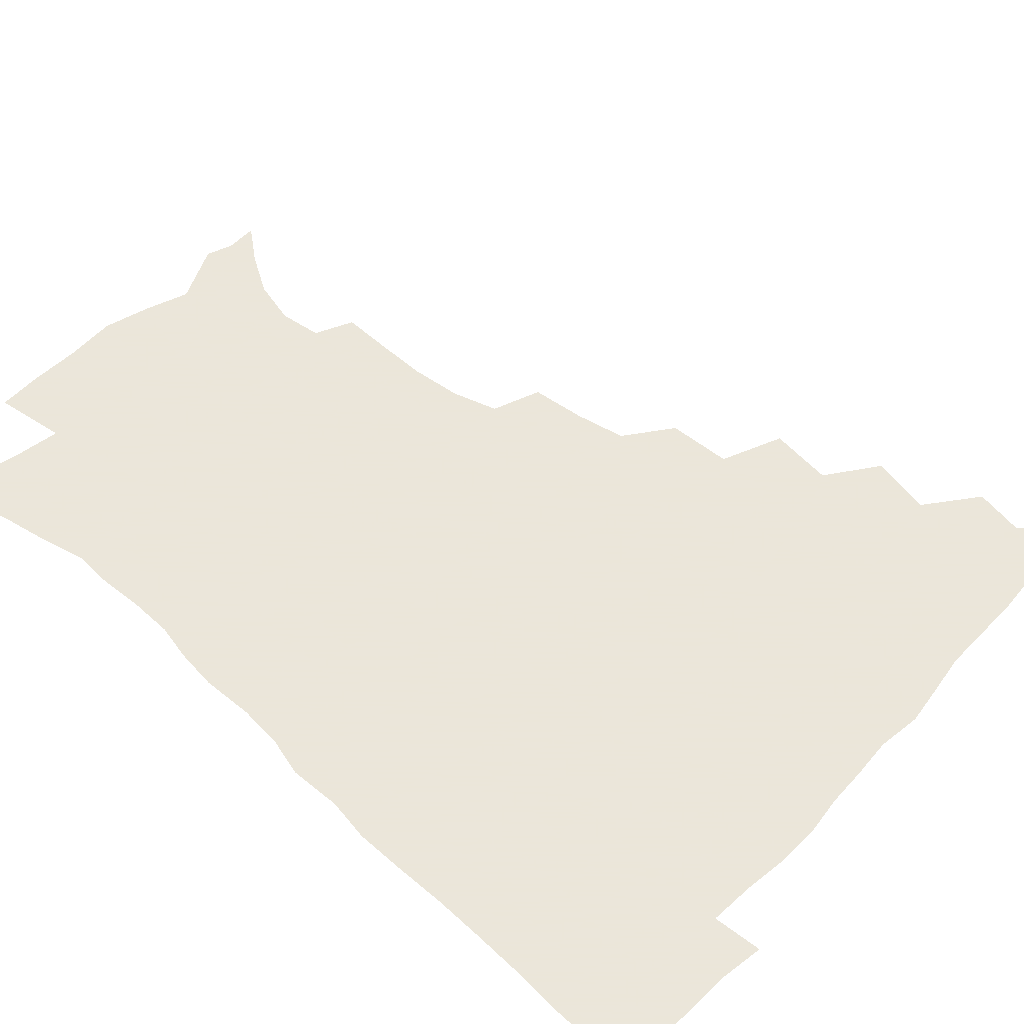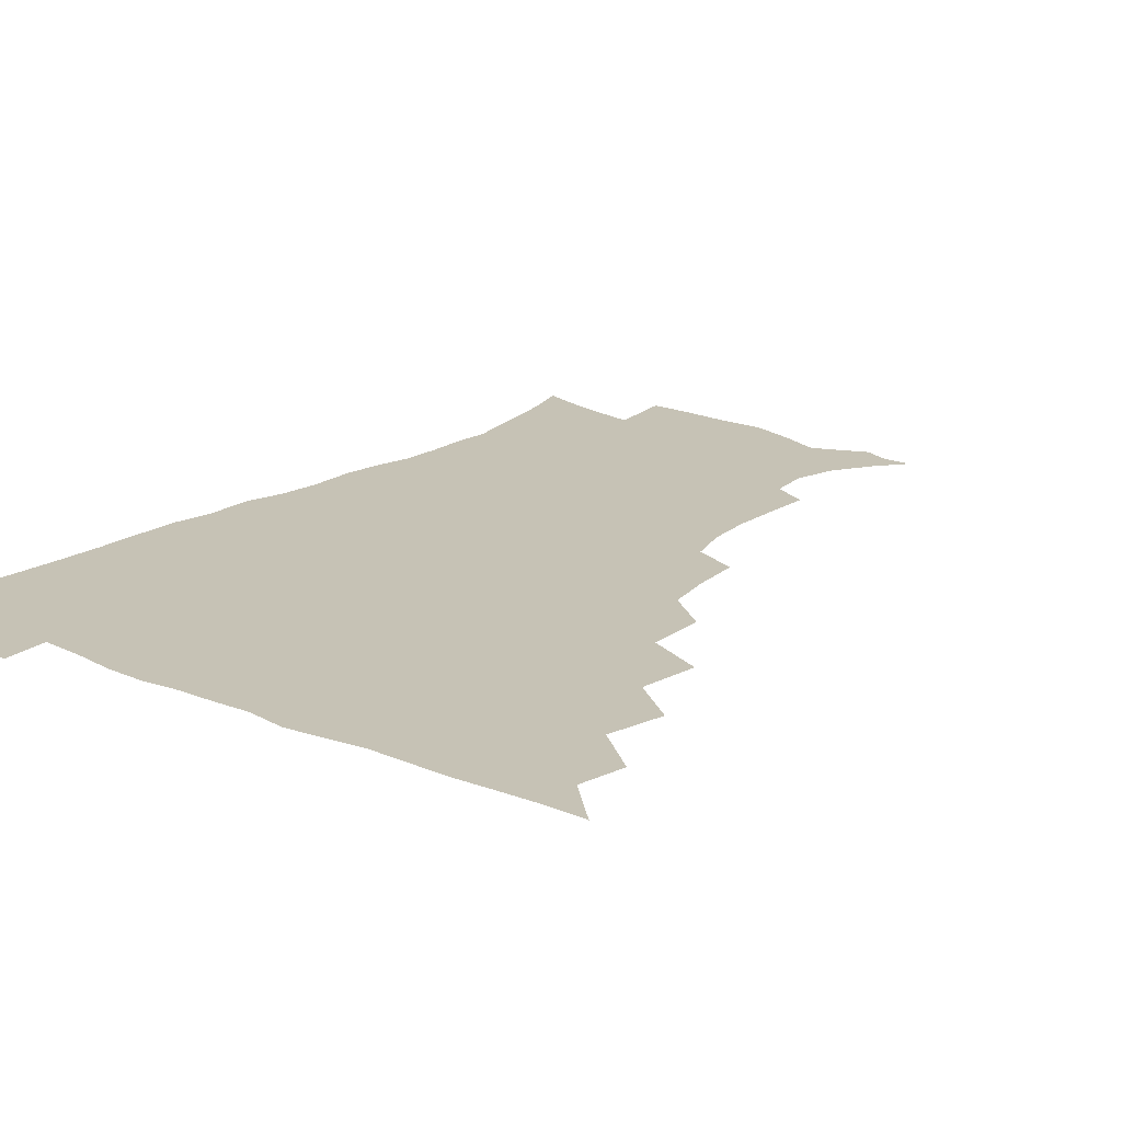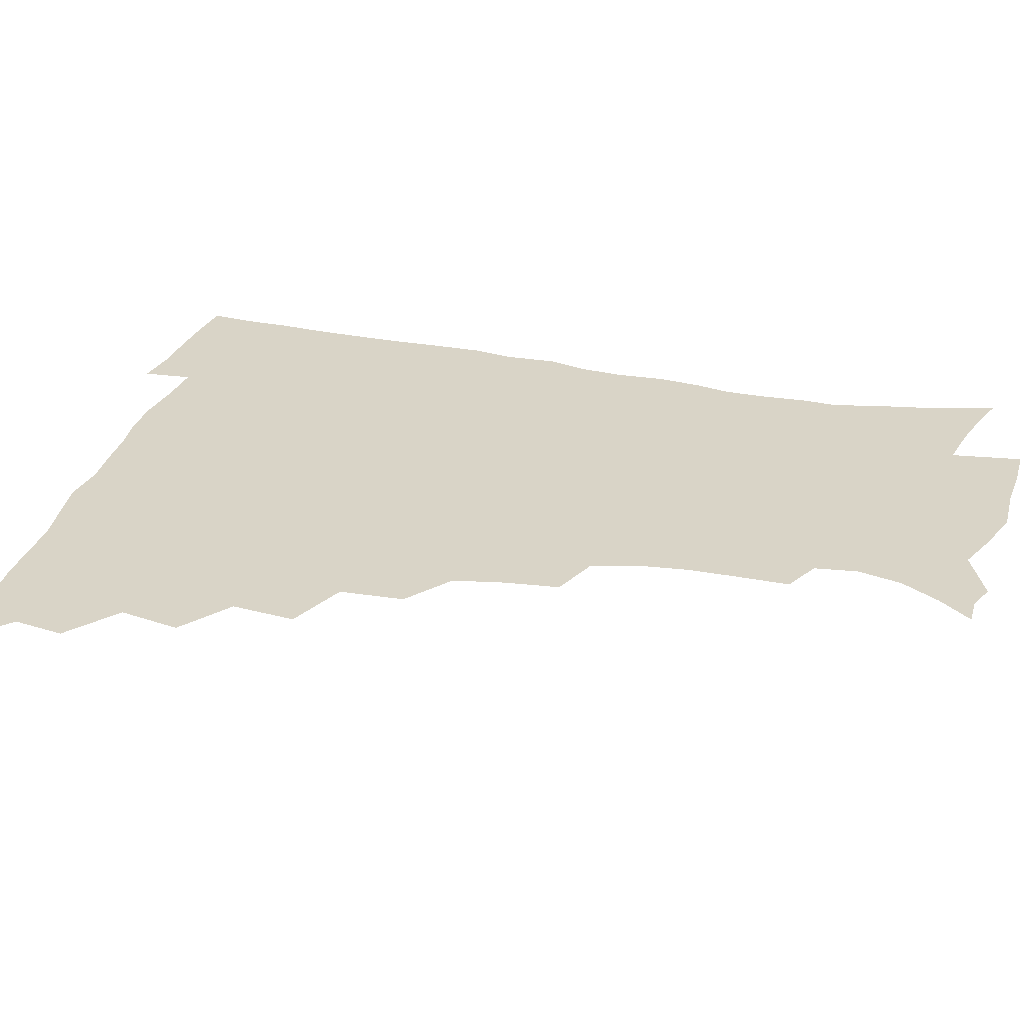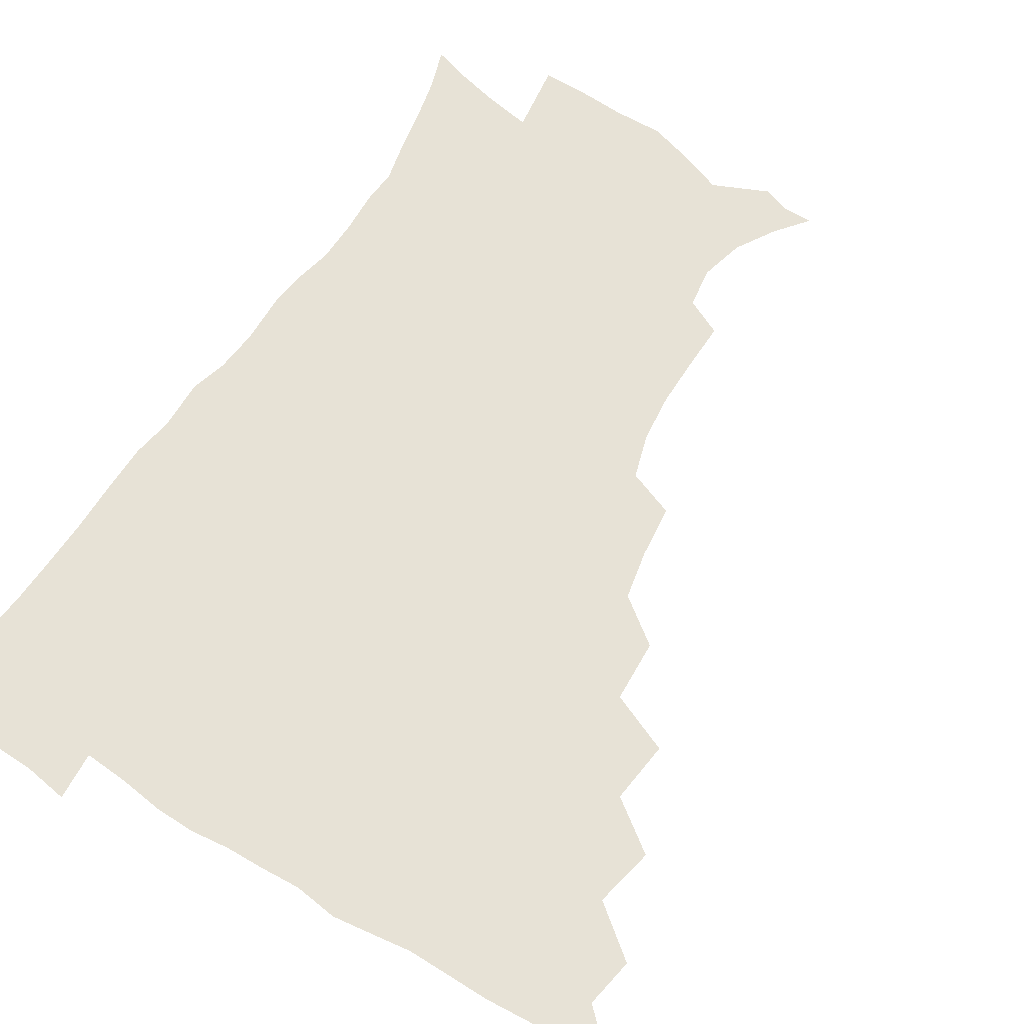
<metadata>
{"format":"obj","ext":"obj","renderer":"f3d","projection":"perspective","resolution":1024,"background":"white","views":[{"elev":55.0,"azim":132.5,"up":"+Z"},{"elev":18.9,"azim":-141.1,"up":"+Z"},{"elev":28.8,"azim":-74.4,"up":"+Z"},{"elev":63.1,"azim":-148.0,"up":"+Z"}]}
</metadata>
<code>
v 450.7 494.8 0
v 464 461.6 0
v 467.1 479.2 0
v 467 494.7 0
v 477.8 425.9 0
v 482.2 447.3 0
v 482.8 463.9 0
v 483 479.6 0
v 482.2 495.6 0
v 493.4 390.1 0
v 496 412.5 0
v 498.3 432.4 0
v 499.3 449.3 0
v 499.2 464.9 0
v 498.2 480.4 0
v 497.2 496.6 0
v 516 358.2 0
v 515 380.8 0
v 515.1 401.4 0
v 515.9 420.3 0
v 516.3 436.5 0
v 515.2 450.8 0
v 514.3 465.6 0
v 513.5 480.6 0
v 512.5 496.4 0
v 538.2 308.8 0
v 536.1 328 0
v 532.6 345.7 0
v 533.1 371.2 0
v 532 388.9 0
v 530.9 405.3 0
v 530.2 420.7 0
v 530.5 436.5 0
v 530.2 451.5 0
v 529.5 466.1 0
v 528.4 481.1 0
v 527.5 496.3 0
v 561.4 232.8 0
v 561.7 250.9 0
v 561.8 268.3 0
v 559.9 286 0
v 555.1 302.1 0
v 552 320.7 0
v 550.2 340 0
v 548.8 358.8 0
v 547 374.9 0
v 547.1 393.4 0
v 546.7 408.9 0
v 546.7 424 0
v 545.9 438 0
v 546.2 452.3 0
v 544.3 467 0
v 543 481.9 0
v 541.9 498.2 0
v 554.9 169.6 0
v 564.2 181.4 0
v 572.7 195.5 0
v 576.7 211.2 0
v 574.7 226.2 0
v 574 245.2 0
v 573.7 262.3 0
v 572.6 279.6 0
v 569.9 295 0
v 566.8 310.3 0
v 565 328.7 0
v 563.5 345.7 0
v 562.9 364.2 0
v 561.6 379.2 0
v 561 394.7 0
v 561.4 411 0
v 561 425.3 0
v 560.9 439.5 0
v 559.9 453.3 0
v 558.6 467.8 0
v 557.6 482.6 0
v 556 500.1 0
v 565.8 169.7 0
v 577.9 185.8 0
v 585.5 204.3 0
v 586.9 221 0
v 586.3 237.3 0
v 585.1 252.1 0
v 584.7 269.1 0
v 583.6 287.2 0
v 581.8 303.3 0
v 579.4 316.9 0
v 577.8 333.3 0
v 577.3 351.5 0
v 576.2 366.5 0
v 576 383 0
v 575.8 398 0
v 575.5 412.4 0
v 575.5 426.8 0
v 575 439.9 0
v 574.4 453.5 0
v 573.4 467.9 0
v 572.2 482.9 0
v 571.6 498 0
v 575 166.1 0
v 591 189.5 0
v 596.7 209 0
v 598 227.7 0
v 597.4 243.1 0
v 596.9 259.7 0
v 596.7 275.9 0
v 594.9 290.6 0
v 593.3 305.9 0
v 592.3 323.2 0
v 591.3 338.6 0
v 590.5 353.6 0
v 589.8 368.4 0
v 589.3 382.4 0
v 589.3 398 0
v 589.3 412.8 0
v 589 426.3 0
v 589 440.3 0
v 588.7 453.9 0
v 587.9 467.9 0
v 587.1 482.3 0
v 585.7 498.8 0
v 595.1 175 0
v 605.4 195.2 0
v 608.7 213.8 0
v 608.9 228.8 0
v 608.5 244.6 0
v 608 258.7 0
v 607.6 279.7 0
v 606.6 294.9 0
v 605.8 309.2 0
v 604.7 324.1 0
v 603.9 339.5 0
v 603.5 355 0
v 603.2 370.2 0
v 603.5 385.7 0
v 603 398.9 0
v 603.3 414 0
v 603.1 426.9 0
v 602.9 440.4 0
v 603.1 454.1 0
v 602.4 468.1 0
v 601.2 483.3 0
v 599.8 499.1 0
v 610.2 169.2 0
v 617.7 194.4 0
v 620.1 214.5 0
v 620.6 232.9 0
v 620 245.6 0
v 619.6 262.2 0
v 618.9 281.2 0
v 618.3 294.8 0
v 617.7 312 0
v 617.3 326.7 0
v 616.7 340.9 0
v 616.7 355.7 0
v 616.5 371.4 0
v 616.5 386.2 0
v 616.6 399.4 0
v 616.7 413.5 0
v 617.2 427.8 0
v 617.3 440.9 0
v 617.3 454.3 0
v 617 467.9 0
v 616.1 482.4 0
v 613.7 500.7 0
v 626.7 164.2 0
v 630.9 194.3 0
v 632 218.2 0
v 632.1 233.1 0
v 631.8 250.1 0
v 631.7 263.4 0
v 630.6 280.5 0
v 630.3 295.3 0
v 629.8 311.2 0
v 629.5 327.1 0
v 629.5 339.1 0
v 629.3 357.3 0
v 629.4 371.6 0
v 629.7 385.2 0
v 629.9 399.9 0
v 630.2 413.8 0
v 630.6 427.6 0
v 631.1 441.2 0
v 631.5 454.4 0
v 631.2 468.1 0
v 630.1 483.8 0
v 628.2 500.4 0
v 644.7 164.6 0
v 644.8 195 0
v 644.5 213.9 0
v 643.8 233 0
v 643.3 248.1 0
v 642.8 267.8 0
v 642.7 281.4 0
v 642.3 295.8 0
v 642 310.6 0
v 641.6 327 0
v 642.1 340.5 0
v 642.2 356.3 0
v 642.4 370.6 0
v 642.7 384.8 0
v 643 399.9 0
v 643.6 413.7 0
v 644 427.7 0
v 644.7 440.9 0
v 645.4 454.4 0
v 645.4 468.3 0
v 645.6 482.6 0
v 644.4 498.2 0
v 662.1 163.6 0
v 659.3 191.7 0
v 657 213 0
v 655.7 231.5 0
v 655.2 247.8 0
v 654.8 263.7 0
v 654.1 280.4 0
v 654.2 294.7 0
v 654.1 309.5 0
v 654.1 324.7 0
v 655.3 337 0
v 654.6 355 0
v 655.2 369.2 0
v 655.9 383.3 0
v 656.7 397.2 0
v 656.9 412.6 0
v 657.7 426.3 0
v 658.6 439.6 0
v 659.2 454.6 0
v 659.8 468 0
v 660.5 481.8 0
v 660 497.1 0
v 658.8 514.5 0
v 677.9 163.7 0
v 674.4 188.9 0
v 670.9 208.7 0
v 668.4 227.8 0
v 667 245 0
v 666 262.4 0
v 665.7 277.9 0
v 665.7 293.2 0
v 666.2 307.3 0
v 666.8 321.3 0
v 667.4 336.4 0
v 667.5 351.8 0
v 668.5 366 0
v 669.4 380.1 0
v 669.6 396.2 0
v 670.4 410.4 0
v 670.9 425.6 0
v 672.1 439.1 0
v 672.7 453.9 0
v 673.8 467.4 0
v 674.7 481.4 0
v 675.4 495.4 0
v 674.8 512 0
v 691 186 0
v 684.7 205.7 0
v 680.9 224.7 0
v 679.2 241 0
v 678.5 256.5 0
v 677.8 272.8 0
v 677.7 288.4 0
v 678.4 302.8 0
v 679.3 317.2 0
v 680 332.1 0
v 680.9 346.8 0
v 681.7 362 0
v 682.2 377.8 0
v 682.5 393.8 0
v 683.9 408 0
v 684.9 422.6 0
v 685.9 437.1 0
v 686.3 452.9 0
v 687.8 466.6 0
v 688.9 480.6 0
v 689.7 494.7 0
v 689.7 511.5 0
v 706 182.3 0
v 699.1 201.1 0
v 695.1 218.1 0
v 692.5 234.3 0
v 691.3 249.4 0
v 690 266.2 0
v 690.7 280.4 0
v 690.6 296.5 0
v 692.4 310.1 0
v 693.3 325.3 0
v 693.2 342.1 0
v 695.3 355.9 0
v 696.3 371.5 0
v 697.9 386.3 0
v 697.8 403.5 0
v 698.6 419.2 0
v 699.6 434.7 0
v 701.1 449.7 0
v 701.5 465.6 0
v 703.3 479.5 0
v 703.8 493.8 0
v 704.8 510.4 0
v 720.2 177.8 0
v 715.2 193.1 0
v 712 207 0
v 709.4 221.5 0
v 705.4 239.1 0
v 706.3 251.5 0
v 705.5 267.4 0
v 705.8 282.8 0
v 708.6 295.6 0
v 710.3 310.2 0
v 709.6 328.4 0
v 711.1 344.1 0
v 714.7 357.6 0
v 714.2 376 0
v 716.6 391.1 0
v 716.7 408.7 0
v 716.4 426.9 0
v 716.8 444.5 0
v 717.4 461.8 0
v 718.8 477.7 0
v 719.1 493.5 0
v 720.6 508.8 0
f 3 4 1
f 6 7 2
f 2 7 3
f 7 8 3
f 3 8 4
f 8 9 4
f 11 12 5
f 5 12 6
f 12 13 6
f 6 13 7
f 13 14 7
f 7 14 8
f 14 15 8
f 8 15 9
f 15 16 9
f 18 19 10
f 10 19 11
f 19 20 11
f 11 20 12
f 20 21 12
f 12 21 13
f 21 22 13
f 13 22 14
f 22 23 14
f 14 23 15
f 23 24 15
f 15 24 16
f 24 25 16
f 28 29 17
f 17 29 18
f 29 30 18
f 18 30 19
f 30 31 19
f 19 31 20
f 31 32 20
f 20 32 21
f 32 33 21
f 21 33 22
f 33 34 22
f 22 34 23
f 34 35 23
f 23 35 24
f 35 36 24
f 24 36 25
f 36 37 25
f 42 43 26
f 26 43 27
f 43 44 27
f 27 44 28
f 44 45 28
f 28 45 29
f 45 46 29
f 29 46 30
f 46 47 30
f 30 47 31
f 47 48 31
f 31 48 32
f 48 49 32
f 32 49 33
f 49 50 33
f 33 50 34
f 50 51 34
f 34 51 35
f 51 52 35
f 35 52 36
f 52 53 36
f 36 53 37
f 53 54 37
f 59 60 38
f 38 60 39
f 60 61 39
f 39 61 40
f 61 62 40
f 40 62 41
f 62 63 41
f 41 63 42
f 63 64 42
f 42 64 43
f 64 65 43
f 43 65 44
f 65 66 44
f 44 66 45
f 66 67 45
f 45 67 46
f 67 68 46
f 46 68 47
f 68 69 47
f 47 69 48
f 69 70 48
f 48 70 49
f 70 71 49
f 49 71 50
f 71 72 50
f 50 72 51
f 72 73 51
f 51 73 52
f 73 74 52
f 52 74 53
f 74 75 53
f 53 75 54
f 75 76 54
f 55 77 56
f 77 78 56
f 56 78 57
f 78 79 57
f 57 79 58
f 79 80 58
f 58 80 59
f 80 81 59
f 59 81 60
f 81 82 60
f 60 82 61
f 82 83 61
f 61 83 62
f 83 84 62
f 62 84 63
f 84 85 63
f 63 85 64
f 85 86 64
f 64 86 65
f 86 87 65
f 65 87 66
f 87 88 66
f 66 88 67
f 88 89 67
f 67 89 68
f 89 90 68
f 68 90 69
f 90 91 69
f 69 91 70
f 91 92 70
f 70 92 71
f 92 93 71
f 71 93 72
f 93 94 72
f 72 94 73
f 94 95 73
f 73 95 74
f 95 96 74
f 74 96 75
f 96 97 75
f 75 97 76
f 97 98 76
f 77 99 78
f 99 100 78
f 78 100 79
f 100 101 79
f 79 101 80
f 101 102 80
f 80 102 81
f 102 103 81
f 81 103 82
f 103 104 82
f 82 104 83
f 104 105 83
f 83 105 84
f 105 106 84
f 84 106 85
f 106 107 85
f 85 107 86
f 107 108 86
f 86 108 87
f 108 109 87
f 87 109 88
f 109 110 88
f 88 110 89
f 110 111 89
f 89 111 90
f 111 112 90
f 90 112 91
f 112 113 91
f 91 113 92
f 113 114 92
f 92 114 93
f 114 115 93
f 93 115 94
f 115 116 94
f 94 116 95
f 116 117 95
f 95 117 96
f 117 118 96
f 96 118 97
f 118 119 97
f 97 119 98
f 119 120 98
f 99 121 100
f 121 122 100
f 100 122 101
f 122 123 101
f 101 123 102
f 123 124 102
f 102 124 103
f 124 125 103
f 103 125 104
f 125 126 104
f 104 126 105
f 126 127 105
f 105 127 106
f 127 128 106
f 106 128 107
f 128 129 107
f 107 129 108
f 129 130 108
f 108 130 109
f 130 131 109
f 109 131 110
f 131 132 110
f 110 132 111
f 132 133 111
f 111 133 112
f 133 134 112
f 112 134 113
f 134 135 113
f 113 135 114
f 135 136 114
f 114 136 115
f 136 137 115
f 115 137 116
f 137 138 116
f 116 138 117
f 138 139 117
f 117 139 118
f 139 140 118
f 118 140 119
f 140 141 119
f 119 141 120
f 141 142 120
f 121 143 122
f 143 144 122
f 122 144 123
f 144 145 123
f 123 145 124
f 145 146 124
f 124 146 125
f 146 147 125
f 125 147 126
f 147 148 126
f 126 148 127
f 148 149 127
f 127 149 128
f 149 150 128
f 128 150 129
f 150 151 129
f 129 151 130
f 151 152 130
f 130 152 131
f 152 153 131
f 131 153 132
f 153 154 132
f 132 154 133
f 154 155 133
f 133 155 134
f 155 156 134
f 134 156 135
f 156 157 135
f 135 157 136
f 157 158 136
f 136 158 137
f 158 159 137
f 137 159 138
f 159 160 138
f 138 160 139
f 160 161 139
f 139 161 140
f 161 162 140
f 140 162 141
f 162 163 141
f 141 163 142
f 163 164 142
f 143 165 144
f 165 166 144
f 144 166 145
f 166 167 145
f 145 167 146
f 167 168 146
f 146 168 147
f 168 169 147
f 147 169 148
f 169 170 148
f 148 170 149
f 170 171 149
f 149 171 150
f 171 172 150
f 150 172 151
f 172 173 151
f 151 173 152
f 173 174 152
f 152 174 153
f 174 175 153
f 153 175 154
f 175 176 154
f 154 176 155
f 176 177 155
f 155 177 156
f 177 178 156
f 156 178 157
f 178 179 157
f 157 179 158
f 179 180 158
f 158 180 159
f 180 181 159
f 159 181 160
f 181 182 160
f 160 182 161
f 182 183 161
f 161 183 162
f 183 184 162
f 162 184 163
f 184 185 163
f 163 185 164
f 185 186 164
f 165 187 166
f 187 188 166
f 166 188 167
f 188 189 167
f 167 189 168
f 189 190 168
f 168 190 169
f 190 191 169
f 169 191 170
f 191 192 170
f 170 192 171
f 192 193 171
f 171 193 172
f 193 194 172
f 172 194 173
f 194 195 173
f 173 195 174
f 195 196 174
f 174 196 175
f 196 197 175
f 175 197 176
f 197 198 176
f 176 198 177
f 198 199 177
f 177 199 178
f 199 200 178
f 178 200 179
f 200 201 179
f 179 201 180
f 201 202 180
f 180 202 181
f 202 203 181
f 181 203 182
f 203 204 182
f 182 204 183
f 204 205 183
f 183 205 184
f 205 206 184
f 184 206 185
f 206 207 185
f 185 207 186
f 207 208 186
f 187 209 188
f 209 210 188
f 188 210 189
f 210 211 189
f 189 211 190
f 211 212 190
f 190 212 191
f 212 213 191
f 191 213 192
f 213 214 192
f 192 214 193
f 214 215 193
f 193 215 194
f 215 216 194
f 194 216 195
f 216 217 195
f 195 217 196
f 217 218 196
f 196 218 197
f 218 219 197
f 197 219 198
f 219 220 198
f 198 220 199
f 220 221 199
f 199 221 200
f 221 222 200
f 200 222 201
f 222 223 201
f 201 223 202
f 223 224 202
f 202 224 203
f 224 225 203
f 203 225 204
f 225 226 204
f 204 226 205
f 226 227 205
f 205 227 206
f 227 228 206
f 206 228 207
f 228 229 207
f 207 229 208
f 229 230 208
f 209 232 210
f 232 233 210
f 210 233 211
f 233 234 211
f 211 234 212
f 234 235 212
f 212 235 213
f 235 236 213
f 213 236 214
f 236 237 214
f 214 237 215
f 237 238 215
f 215 238 216
f 238 239 216
f 216 239 217
f 239 240 217
f 217 240 218
f 240 241 218
f 218 241 219
f 241 242 219
f 219 242 220
f 242 243 220
f 220 243 221
f 243 244 221
f 221 244 222
f 244 245 222
f 222 245 223
f 245 246 223
f 223 246 224
f 246 247 224
f 224 247 225
f 247 248 225
f 225 248 226
f 248 249 226
f 226 249 227
f 249 250 227
f 227 250 228
f 250 251 228
f 228 251 229
f 251 252 229
f 229 252 230
f 252 253 230
f 230 253 231
f 253 254 231
f 233 255 234
f 255 256 234
f 234 256 235
f 256 257 235
f 235 257 236
f 257 258 236
f 236 258 237
f 258 259 237
f 237 259 238
f 259 260 238
f 238 260 239
f 260 261 239
f 239 261 240
f 261 262 240
f 240 262 241
f 262 263 241
f 241 263 242
f 263 264 242
f 242 264 243
f 264 265 243
f 243 265 244
f 265 266 244
f 244 266 245
f 266 267 245
f 245 267 246
f 267 268 246
f 246 268 247
f 268 269 247
f 247 269 248
f 269 270 248
f 248 270 249
f 270 271 249
f 249 271 250
f 271 272 250
f 250 272 251
f 272 273 251
f 251 273 252
f 273 274 252
f 252 274 253
f 274 275 253
f 253 275 254
f 275 276 254
f 255 277 256
f 277 278 256
f 256 278 257
f 278 279 257
f 257 279 258
f 279 280 258
f 258 280 259
f 280 281 259
f 259 281 260
f 281 282 260
f 260 282 261
f 282 283 261
f 261 283 262
f 283 284 262
f 262 284 263
f 284 285 263
f 263 285 264
f 285 286 264
f 264 286 265
f 286 287 265
f 265 287 266
f 287 288 266
f 266 288 267
f 288 289 267
f 267 289 268
f 289 290 268
f 268 290 269
f 290 291 269
f 269 291 270
f 291 292 270
f 270 292 271
f 292 293 271
f 271 293 272
f 293 294 272
f 272 294 273
f 294 295 273
f 273 295 274
f 295 296 274
f 274 296 275
f 296 297 275
f 275 297 276
f 297 298 276
f 277 299 278
f 299 300 278
f 278 300 279
f 300 301 279
f 279 301 280
f 301 302 280
f 280 302 281
f 302 303 281
f 281 303 282
f 303 304 282
f 282 304 283
f 304 305 283
f 283 305 284
f 305 306 284
f 284 306 285
f 306 307 285
f 285 307 286
f 307 308 286
f 286 308 287
f 308 309 287
f 287 309 288
f 309 310 288
f 288 310 289
f 310 311 289
f 289 311 290
f 311 312 290
f 290 312 291
f 312 313 291
f 291 313 292
f 313 314 292
f 292 314 293
f 314 315 293
f 293 315 294
f 315 316 294
f 294 316 295
f 316 317 295
f 295 317 296
f 317 318 296
f 296 318 297
f 318 319 297
f 297 319 298
f 319 320 298

</code>
